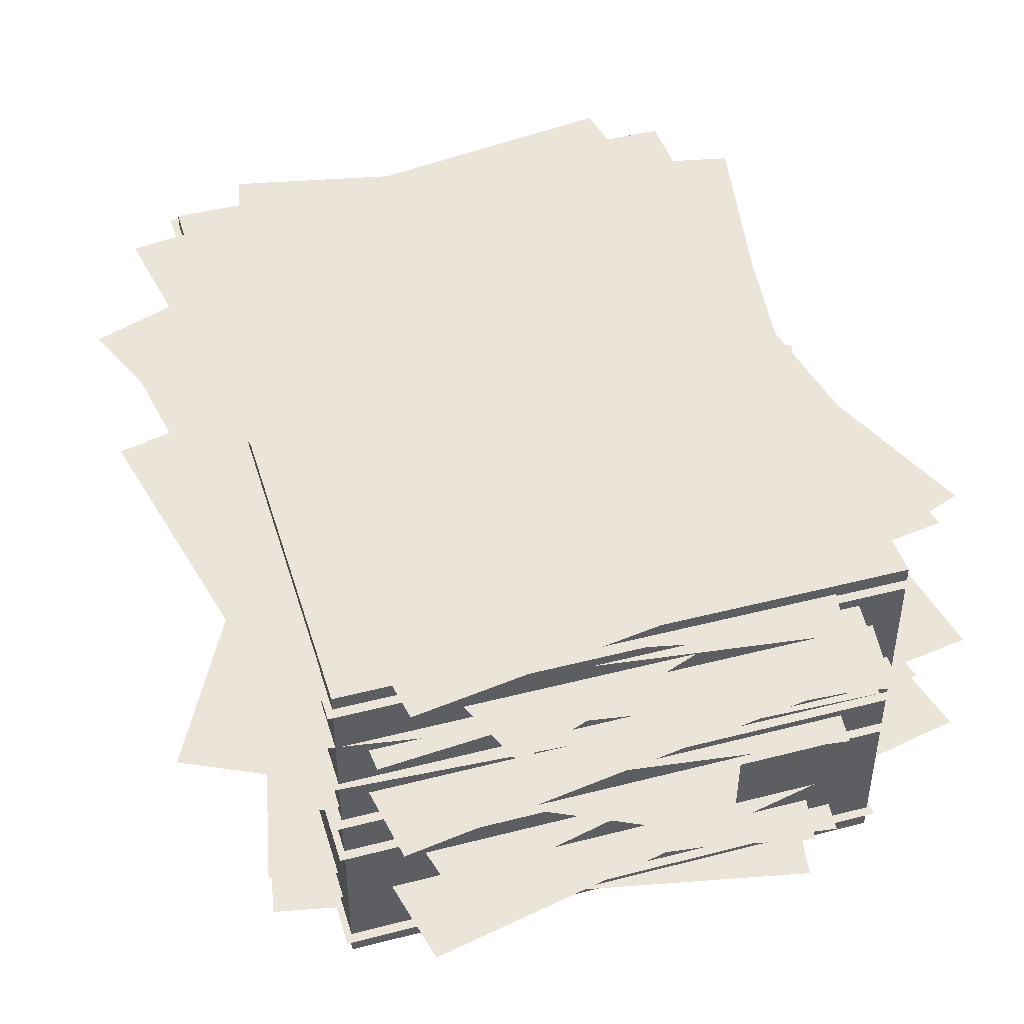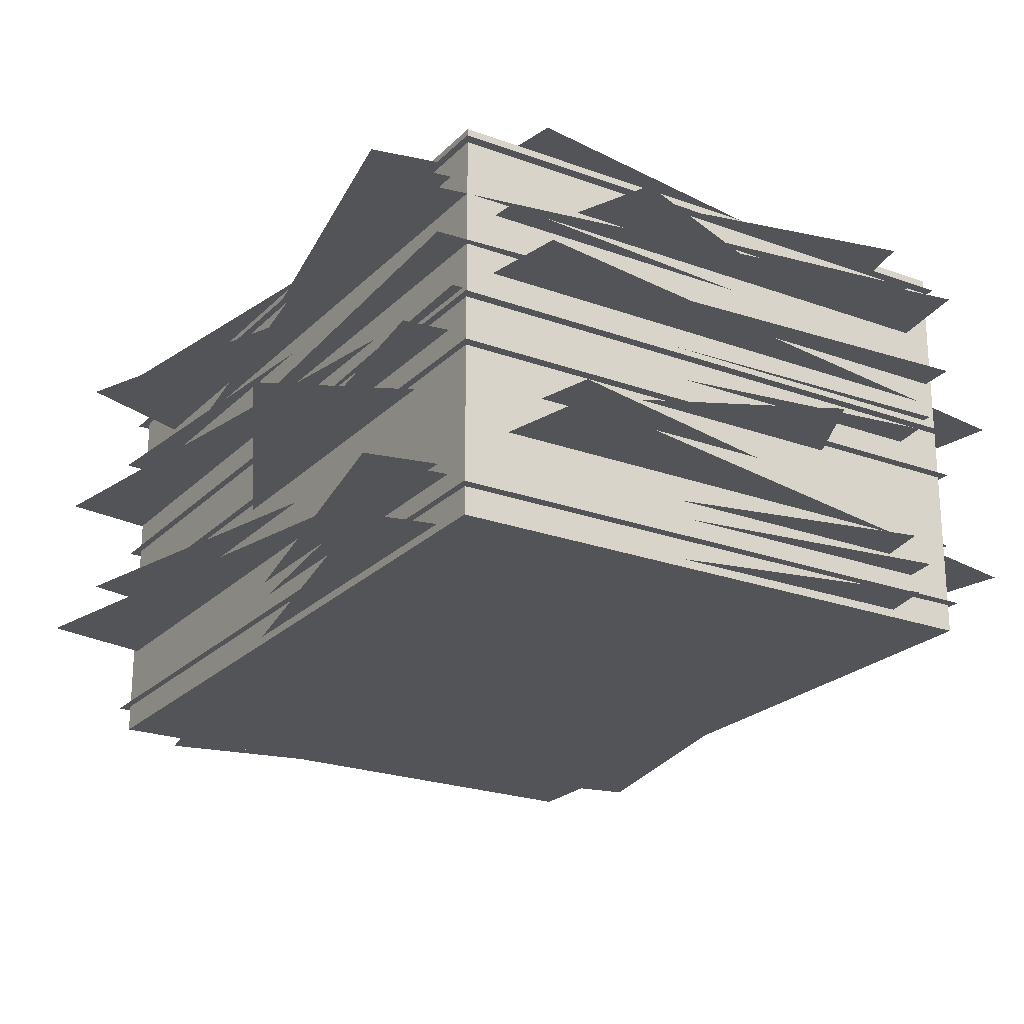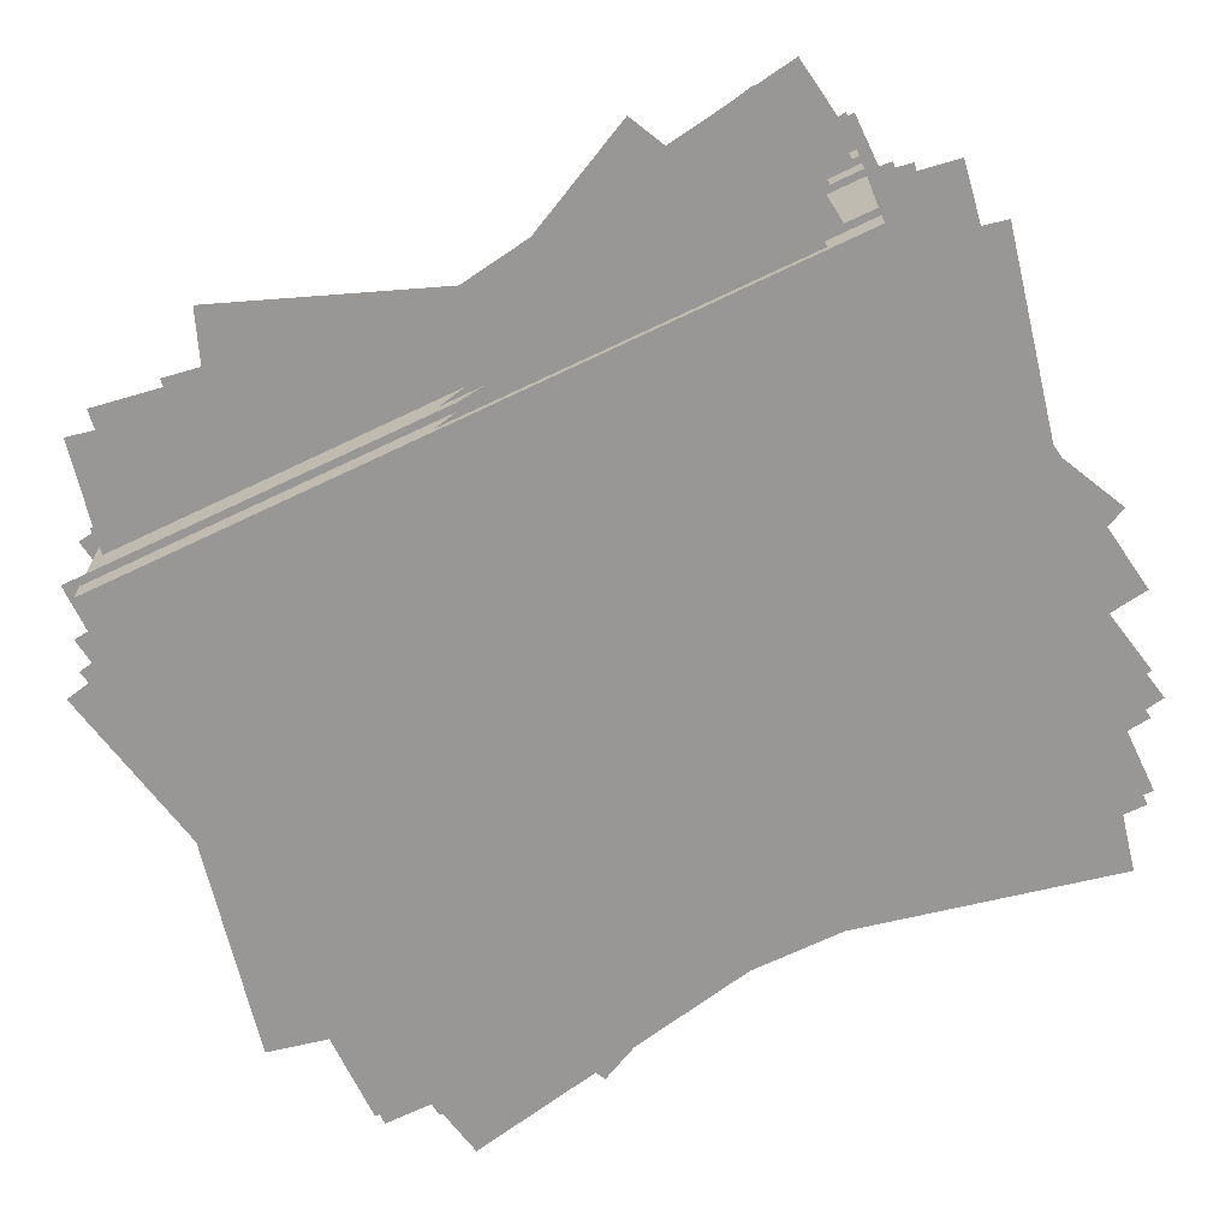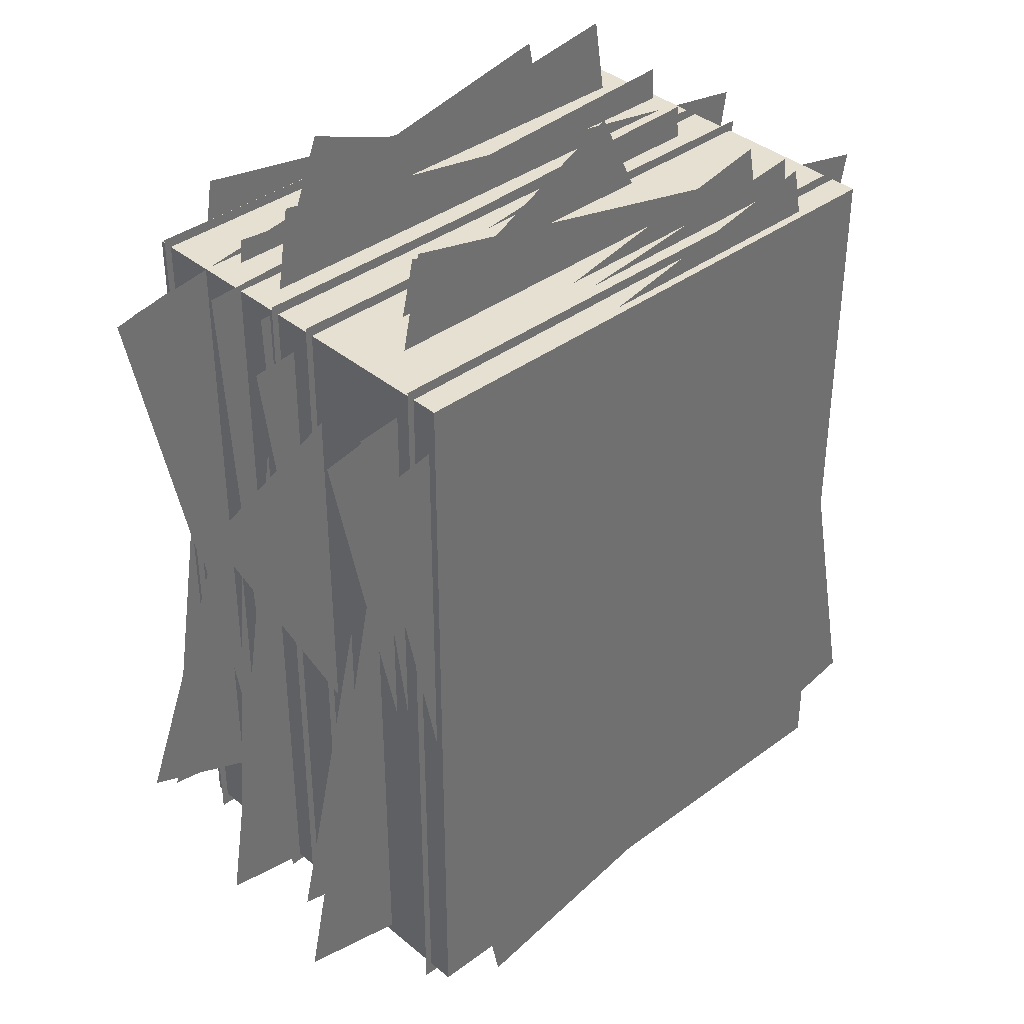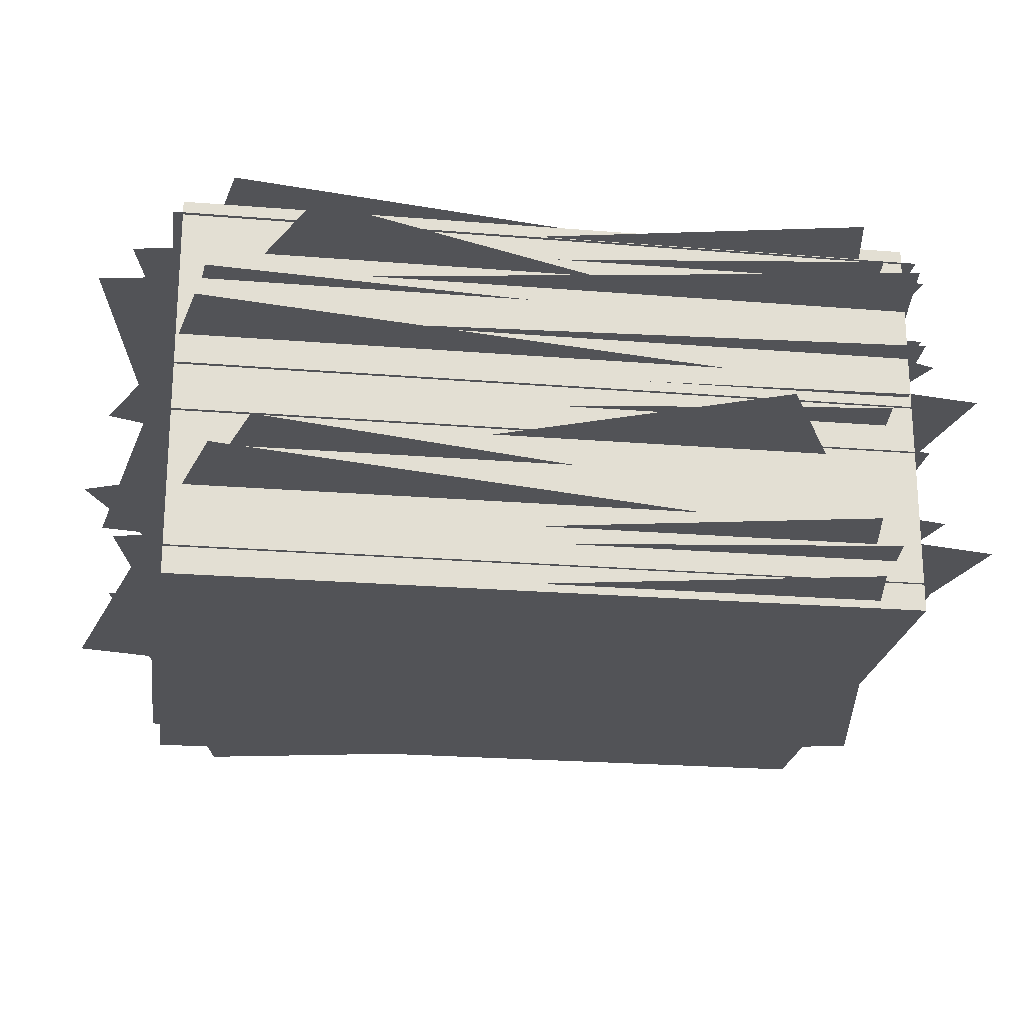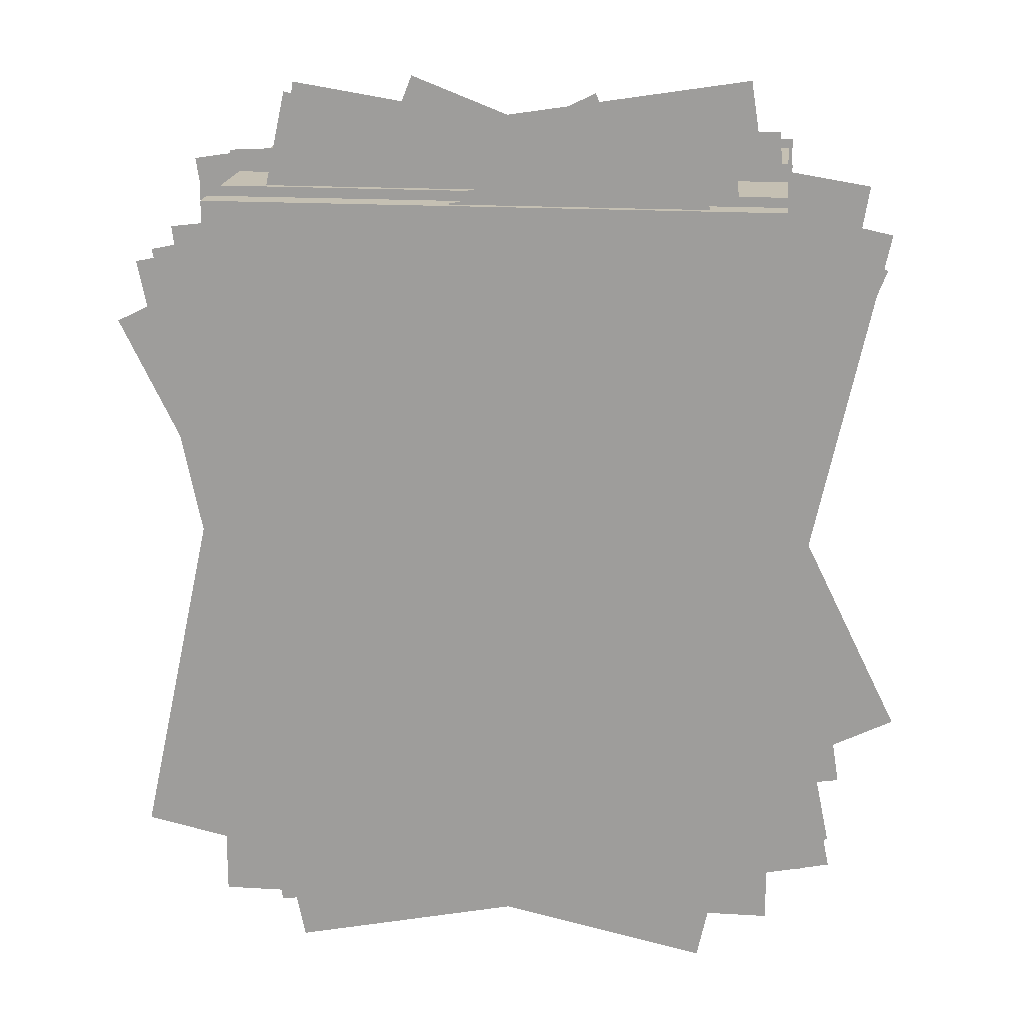
<metadata>
{"format":"obj","ext":"obj","renderer":"f3d","projection":"perspective","resolution":1024,"background":"white","views":[{"elev":45.1,"azim":-16.6,"up":"+Y"},{"elev":-22.9,"azim":-32.0,"up":"+Y"},{"elev":-68.2,"azim":-64.4,"up":"+Y"},{"elev":37.8,"azim":-43.4,"up":"+Z"},{"elev":-22.3,"azim":81.9,"up":"+Y"},{"elev":18.1,"azim":6.6,"up":"+Z"}]}
</metadata>
<code>
o Cube.007
v -0.1587 -0.1111 0.2071
v -0.1587 0.1111 0.2071
v -0.1587 -0.1111 -0.2071
v -0.1587 0.1111 -0.2071
v 0.1587 -0.1111 0.2071
v 0.1587 0.1111 0.2071
v 0.1587 -0.1111 -0.2071
v 0.1587 0.1111 -0.2071
v -0.1976 0.1044 0.1718
v 0.1119 0.1044 0.2352
v -0.1137 0.1044 -0.2376
v 0.1958 0.1044 -0.1741
v -0.1834 0.09067 0.1867
v 0.1301 0.09067 0.2257
v -0.1319 0.09067 -0.228
v 0.1816 0.09067 -0.189
v -0.07234 0.08158 0.2508
v 0.2221 0.08158 0.1363
v -0.2239 0.08158 -0.1386
v 0.07054 0.08158 -0.2531
v -0.1401 0.06378 0.2207
v 0.1746 0.06378 0.1933
v -0.1764 0.06378 -0.1956
v 0.1383 0.06378 -0.223
v -0.1976 -0.1066 0.1718
v 0.1119 -0.1066 0.2352
v -0.1137 -0.1066 -0.2376
v 0.1958 -0.1066 -0.1741
v -0.1831 -0.08288 0.187
v 0.1305 -0.08288 0.2254
v -0.1323 -0.08288 -0.2277
v 0.1813 -0.08288 -0.1894
v -0.1976 -0.07334 0.1718
v 0.1119 -0.07334 0.2352
v -0.1137 -0.07334 -0.2376
v 0.1958 -0.07334 -0.1741
v -0.1056 -0.0361 0.2389
v 0.2016 -0.0361 0.165
v -0.2034 -0.0361 -0.1673
v 0.1038 -0.0361 -0.2413
v -0.184 -0.000948 0.1861
v 0.1294 -0.000948 0.2261
v -0.1312 -0.000948 -0.2284
v 0.1822 -0.000948 -0.1884
v -0.1648 0.01745 0.2031
v 0.1509 0.01745 0.2123
v -0.1527 0.01745 -0.2146
v 0.163 0.01745 -0.2054
v -0.2073 0.07188 0.1992
v 0.1356 0.07188 0.252
v -0.1374 0.07188 -0.2543
v 0.2055 0.07188 -0.2015
v -0.1219 -0.06009 0.2598
v 0.2172 -0.06009 0.1864
v -0.219 -0.06009 -0.1887
v 0.1201 -0.06009 -0.2621
v -0.1352 0.02878 0.2532
v 0.2071 0.02878 0.1974
v -0.2089 0.02878 -0.1998
v 0.1334 0.02878 -0.2555
v -0.1779 0.04176 0.2098
v 0.1537 0.04176 0.2267
v -0.1555 0.04176 -0.229
v 0.1761 0.04176 -0.2121
v -0.2347 -0.02066 0.1169
v 0.04895 -0.02066 0.256
v -0.05076 -0.02066 -0.2583
v 0.2329 -0.02066 -0.1192
v -0.1232 0.1114 0.2305
v 0.1886 0.1114 0.1797
v -0.1904 0.1114 -0.182
v 0.1214 0.1114 -0.2328
v -0.1624 0.1029 0.2129
v 0.161 0.1029 0.2126
v -0.1628 0.1029 -0.2149
v 0.1606 0.1029 -0.2152
v -0.1624 0.01062 0.2129
v 0.161 0.01062 0.2126
v -0.1628 0.01062 -0.2149
v 0.1606 0.01062 -0.2152
v -0.1624 -0.0171 0.2129
v 0.161 -0.0171 0.2126
v -0.1628 -0.0171 -0.2149
v 0.1606 -0.0171 -0.2152
v -0.1624 -0.09579 0.2129
v 0.161 -0.09579 0.2126
v -0.1628 -0.09579 -0.2149
v 0.1606 -0.09579 -0.2152
f 1 2 4 3
f 3 4 8 7
f 7 8 6 5
f 5 6 2 1
f 3 7 5 1
f 8 4 2 6
f 9 10 12 11
f 13 14 16 15
f 17 18 20 19
f 21 22 24 23
f 25 26 28 27
f 29 30 32 31
f 33 34 36 35
f 37 38 40 39
f 41 42 44 43
f 45 46 48 47
f 49 50 52 51
f 53 54 56 55
f 57 58 60 59
f 61 62 64 63
f 65 66 68 67
f 69 70 72 71
f 73 74 76 75
f 77 78 80 79
f 81 82 84 83
f 85 86 88 87

</code>
